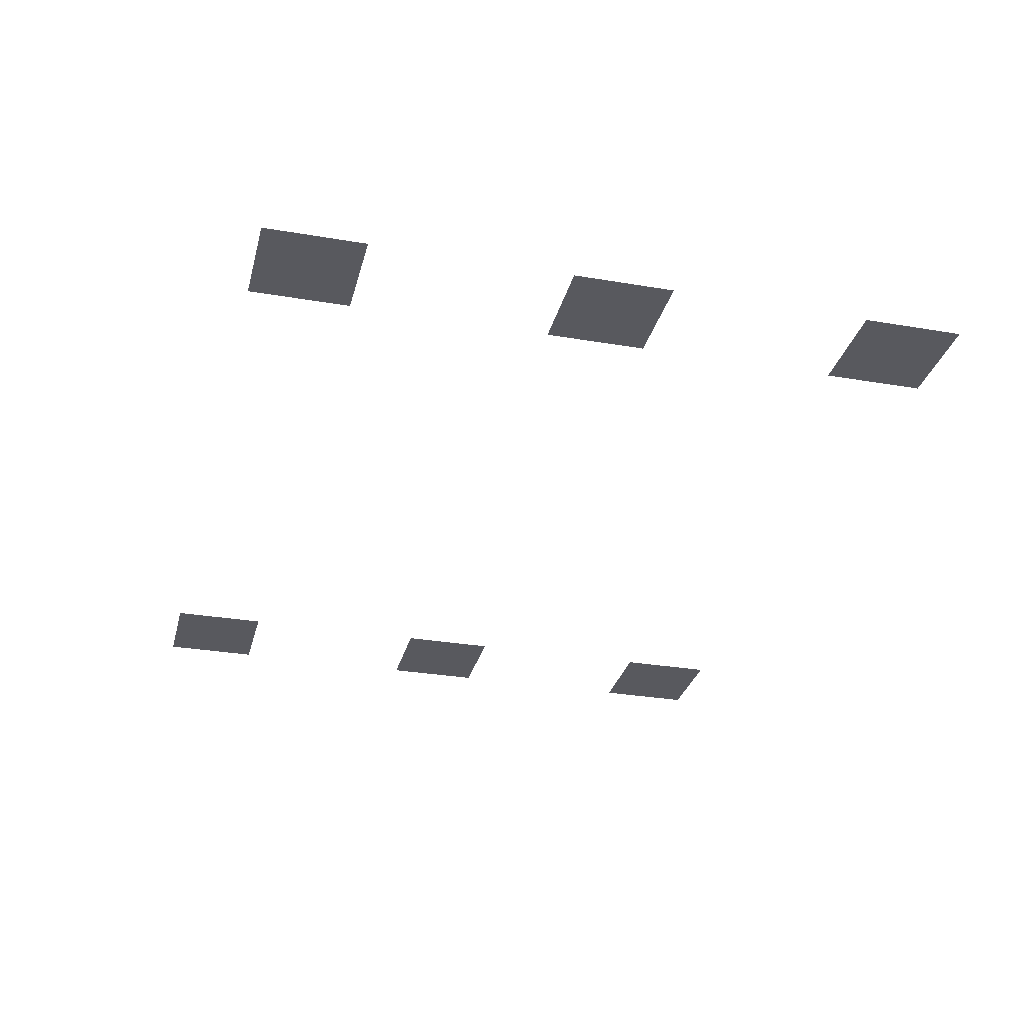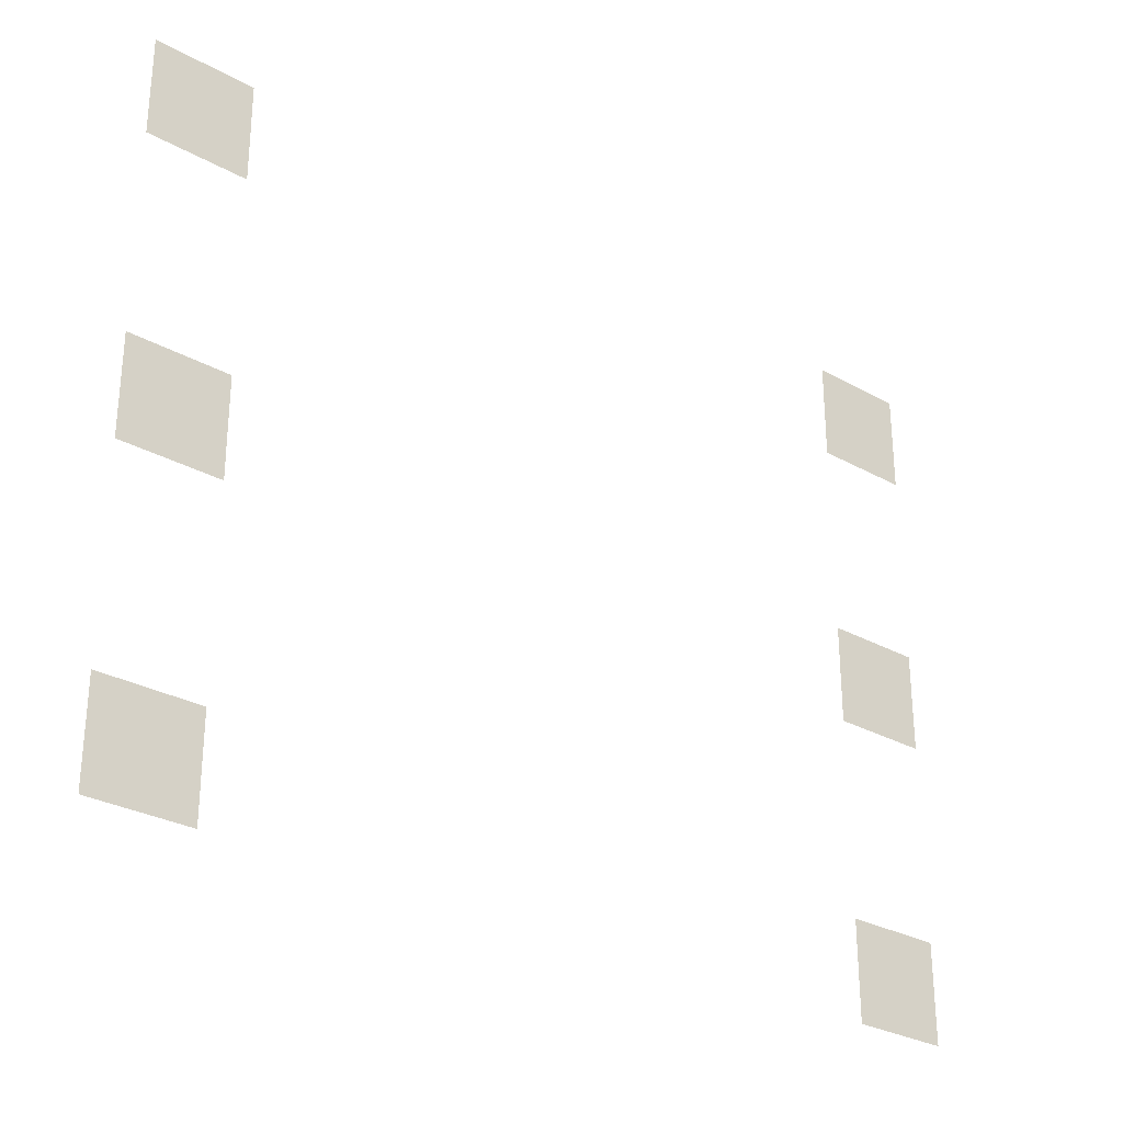
<metadata>
{"format":"obj","ext":"obj","renderer":"f3d","projection":"perspective","resolution":1024,"background":"white","views":[{"elev":-30.3,"azim":-103.9,"up":"+Z"},{"elev":-29.0,"azim":140.3,"up":"+Y"}]}
</metadata>
<code>
v -6 -15 0
v -7 -15 0
v -7 -14 0
v -6 -14 0
v -14 -15 0
v -15 -15 0
v -15 -14 0
v -14 -14 0
v -6 -18 0
v -7 -18 0
v -7 -17 0
v -6 -17 0
v -14 -18 0
v -15 -18 0
v -15 -17 0
v -14 -17 0
v -6 -21 0
v -7 -21 0
v -7 -20 0
v -6 -20 0
v -14 -21 0
v -15 -21 0
v -15 -20 0
v -14 -20 0
g waterTemple_8_mesh_0002
f 1 2 3 4
f 5 6 7 8
f 9 10 11 12
f 13 14 15 16
f 17 18 19 20
f 21 22 23 24

</code>
